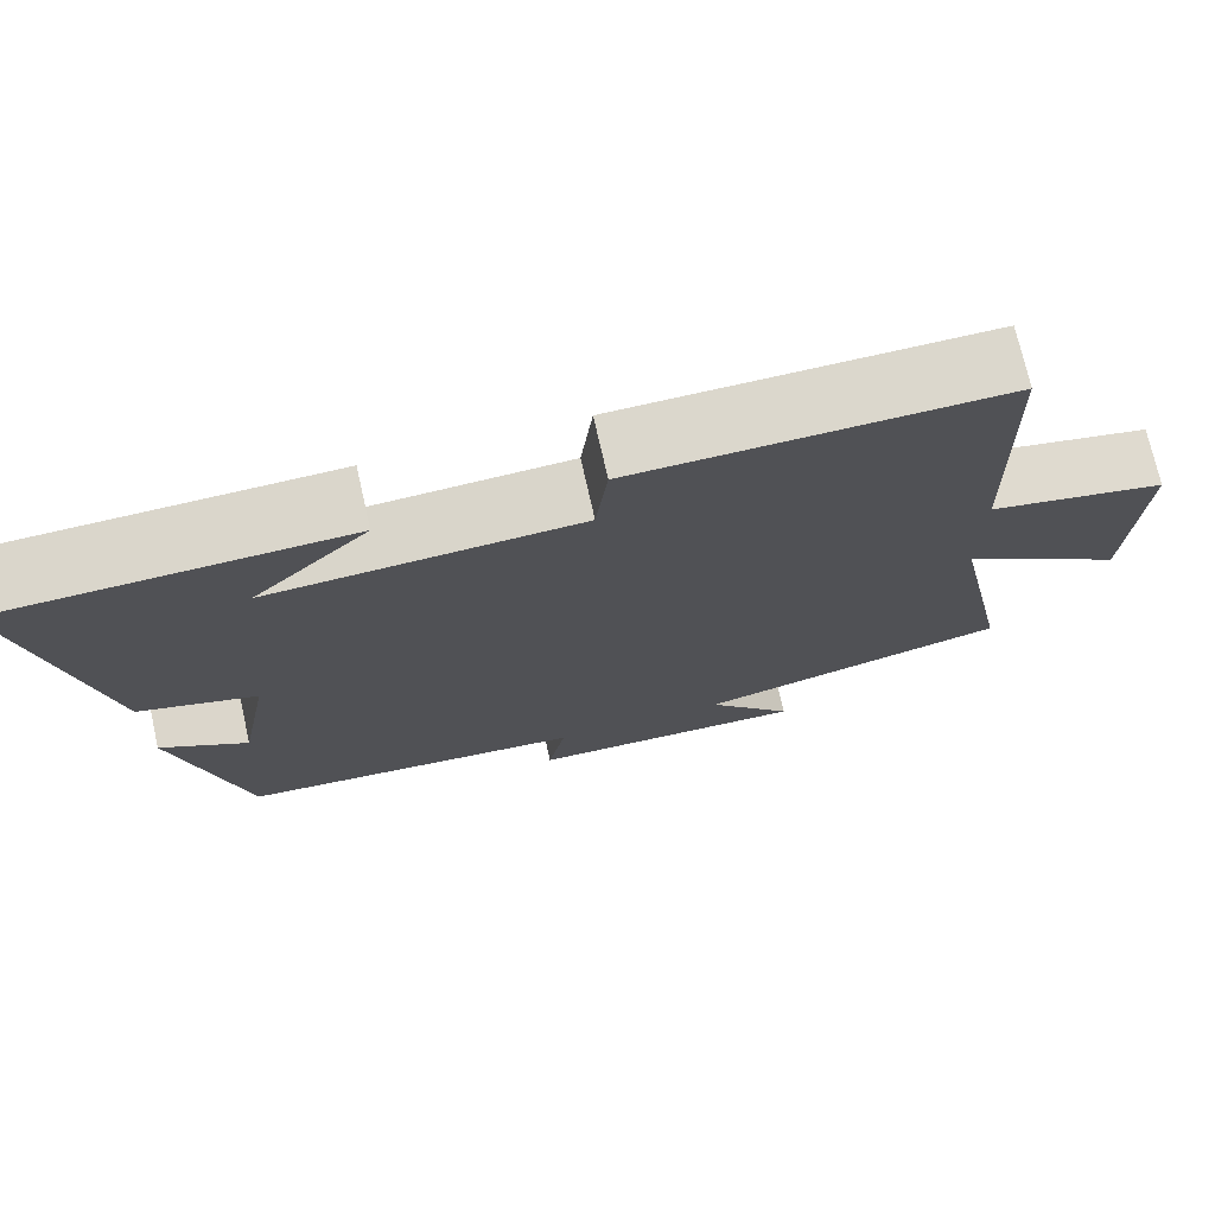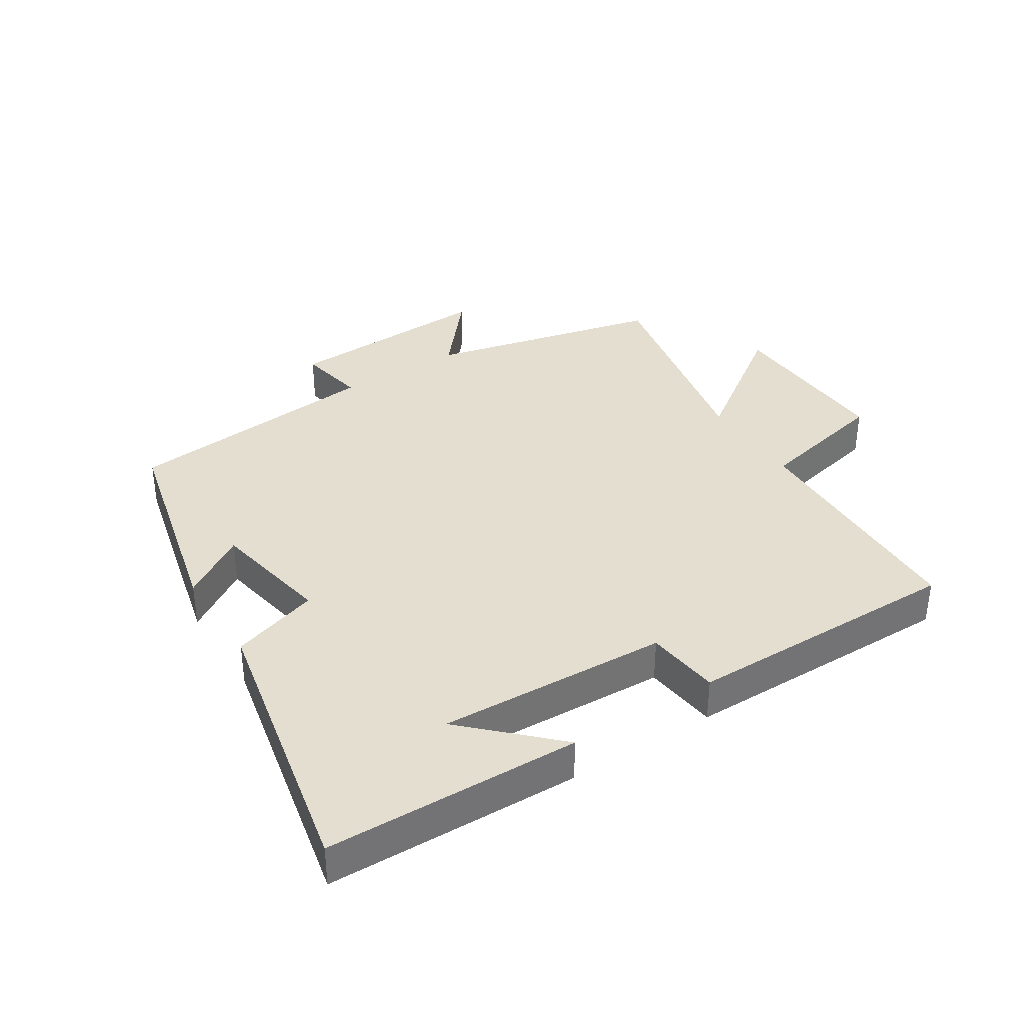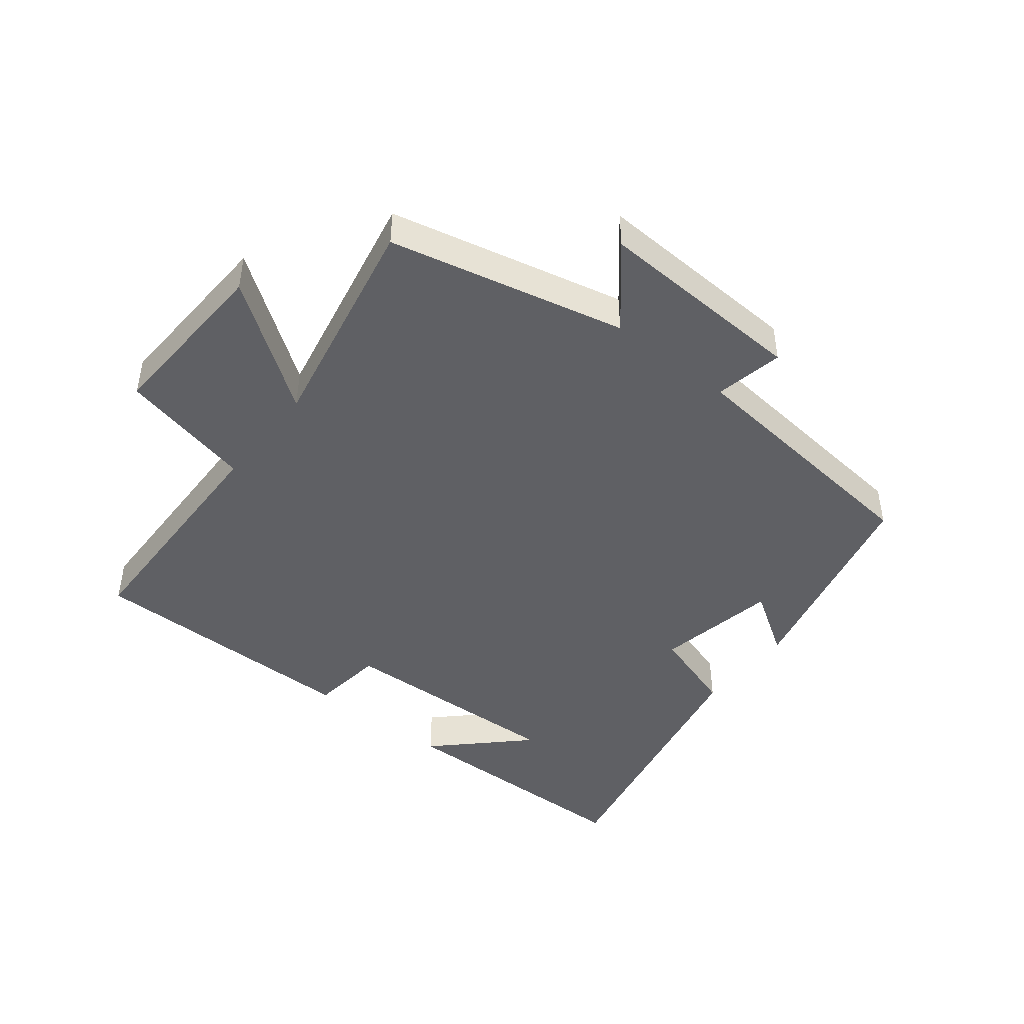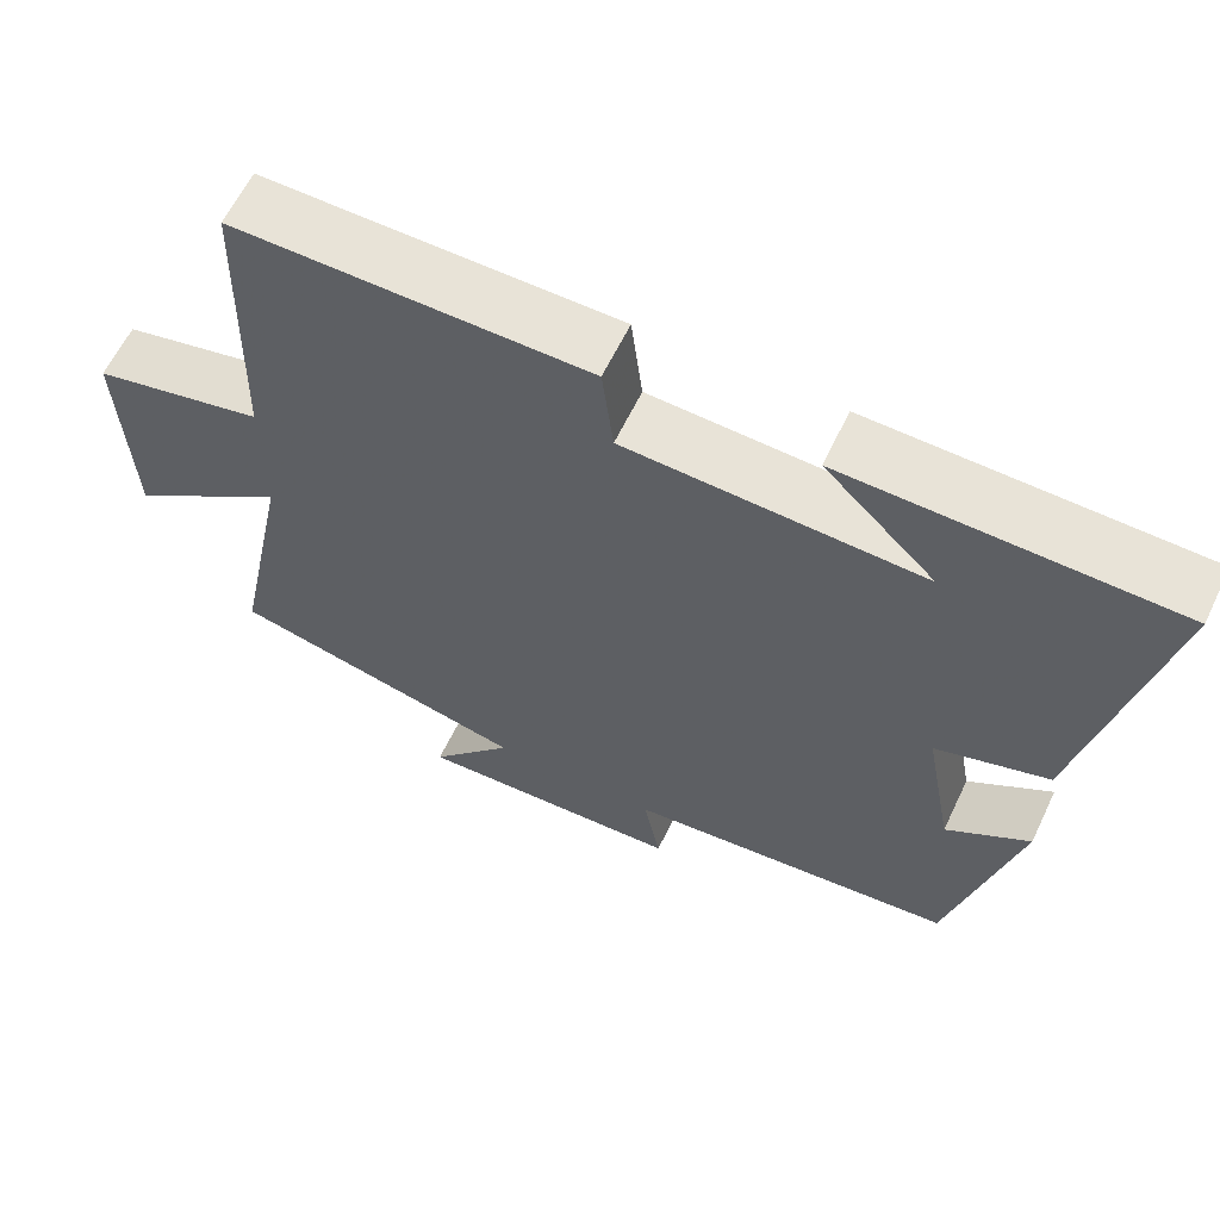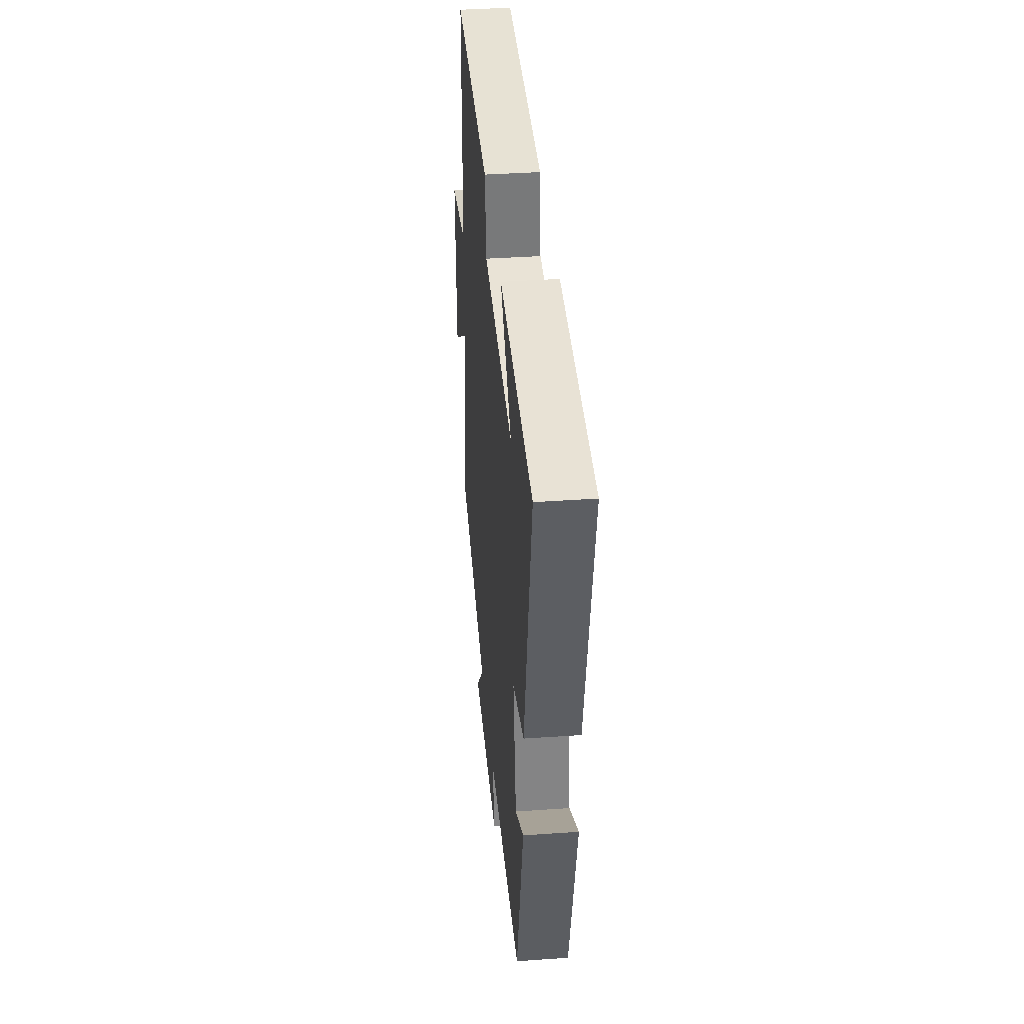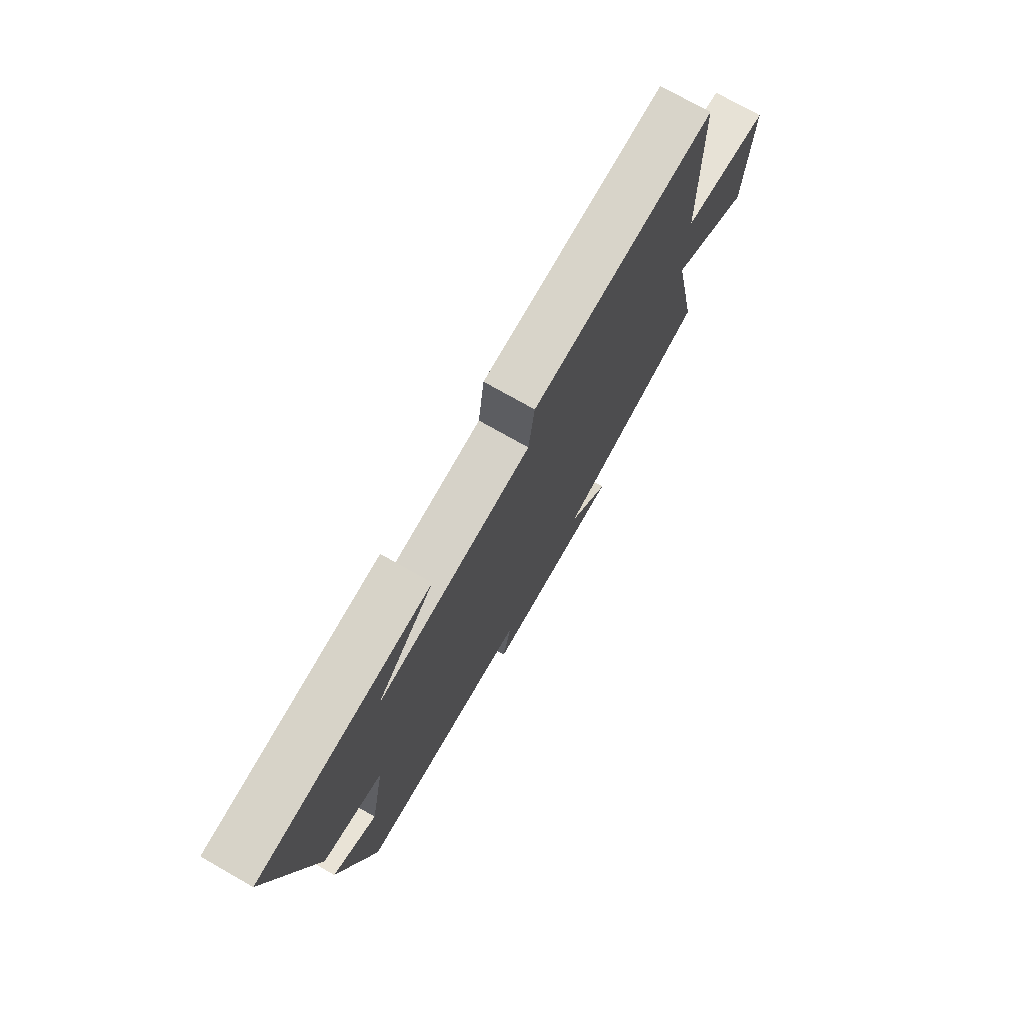
<metadata>
{"format":"obj","ext":"obj","renderer":"f3d","projection":"perspective","resolution":1024,"background":"white","views":[{"elev":73.2,"azim":-12.7,"up":"+Z"},{"elev":36.4,"azim":-32.5,"up":"+Y"},{"elev":-45.1,"azim":141.4,"up":"+Y"},{"elev":61.7,"azim":-154.5,"up":"+Z"},{"elev":39.5,"azim":-95.0,"up":"+Z"},{"elev":75.1,"azim":-60.4,"up":"+Z"}]}
</metadata>
<code>
v -0.591 0.07 0.491
v -0.189 0.07 0.5
v -0.325 0.07 0.367
v 0.039 0.07 0.383
v 0.053 0.07 0.5
v 0.49 0.07 0.503
v 0.5 0.07 0.119
v 0.711 0.07 0.072
v 0.699 0.07 -0.204
v 0.5 0.07 -0.063
v 0.571 0.07 -0.413
v 0.2 0.07 -0.5
v 0.303 0.07 -0.622
v -0.029 0.07 -0.608
v -0.008 0.07 -0.5
v -0.418 0.07 -0.46
v -0.5 0.07 -0.12
v -0.397 0.07 -0.186
v -0.361 0.07 0.006
v -0.5 0.07 0.05
v -0.591 0 0.491
v -0.189 0 0.5
v -0.325 0 0.367
v 0.039 0 0.383
v 0.053 0 0.5
v 0.49 0 0.503
v 0.5 0 0.119
v 0.711 0 0.072
v 0.699 0 -0.204
v 0.5 0 -0.063
v 0.571 0 -0.413
v 0.2 0 -0.5
v 0.303 0 -0.622
v -0.029 0 -0.608
v -0.008 0 -0.5
v -0.418 0 -0.46
v -0.5 0 -0.12
v -0.397 0 -0.186
v -0.361 0 0.006
v -0.5 0 0.05
f 19 20 1
f 15 16 17 18
f 15 18 19
f 12 13 14 15
f 15 19 1
f 12 15 1
f 11 12 1
f 10 11 1
f 7 8 9 10
f 6 7 10
f 5 6 10
f 4 5 10
f 3 4 10
f 1 2 3
f 1 3 10
f 21 40 39
f 38 37 36 35
f 39 38 35
f 35 34 33 32
f 21 39 35
f 21 35 32
f 21 32 31
f 21 31 30
f 30 29 28 27
f 30 27 26
f 30 26 25
f 30 25 24
f 30 24 23
f 23 22 21
f 30 23 21
f 1 21 22 2
f 2 22 23 3
f 3 23 24 4
f 4 24 25 5
f 5 25 26 6
f 6 26 27 7
f 7 27 28 8
f 8 28 29 9
f 9 29 30 10
f 10 30 31 11
f 11 31 32 12
f 12 32 33 13
f 13 33 34 14
f 14 34 35 15
f 15 35 36 16
f 16 36 37 17
f 17 37 38 18
f 18 38 39 19
f 19 39 40 20
f 20 40 21 1

</code>
